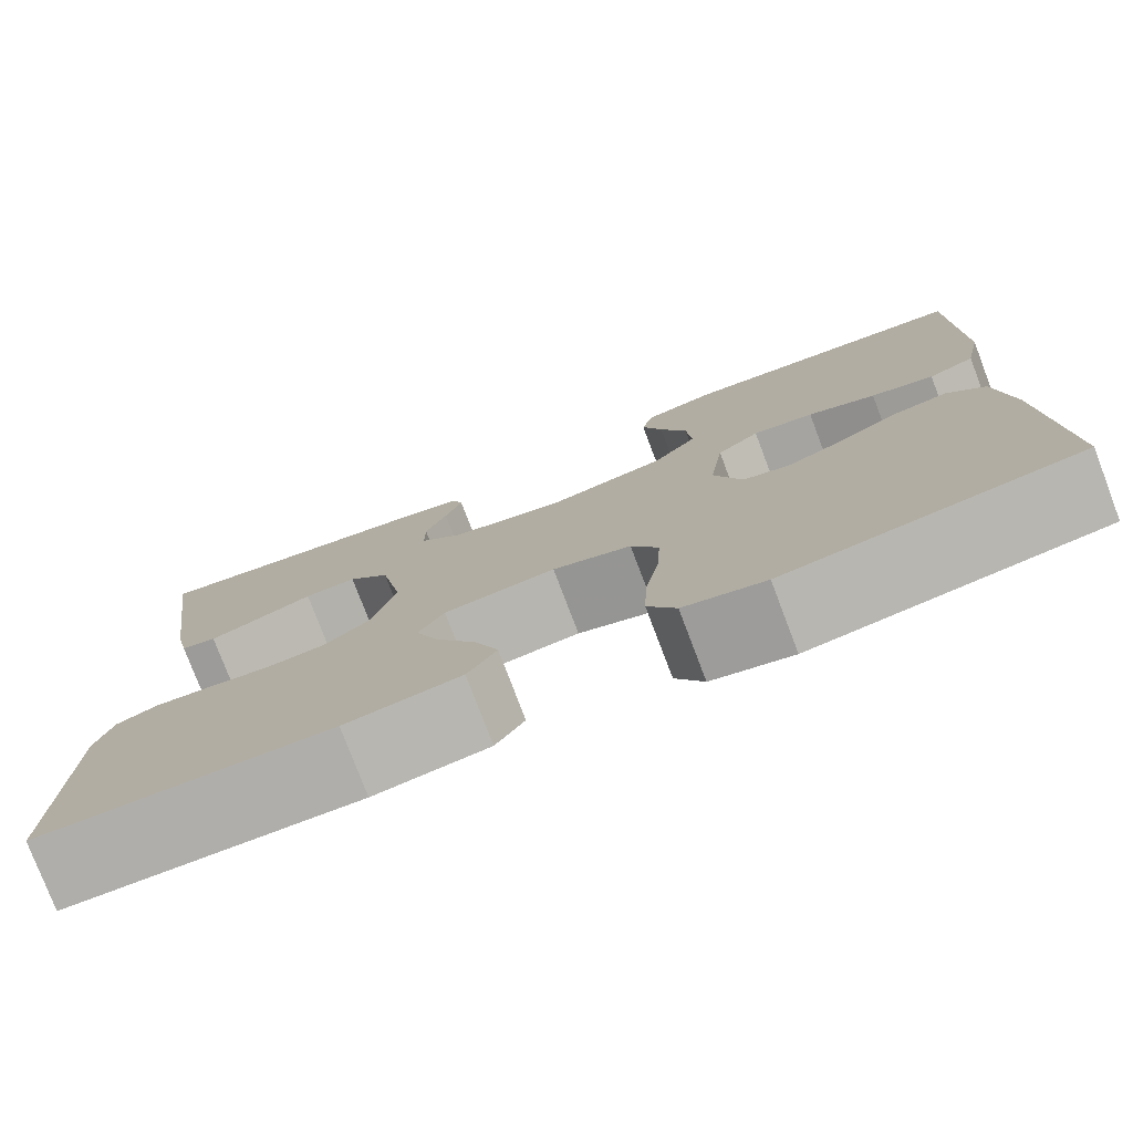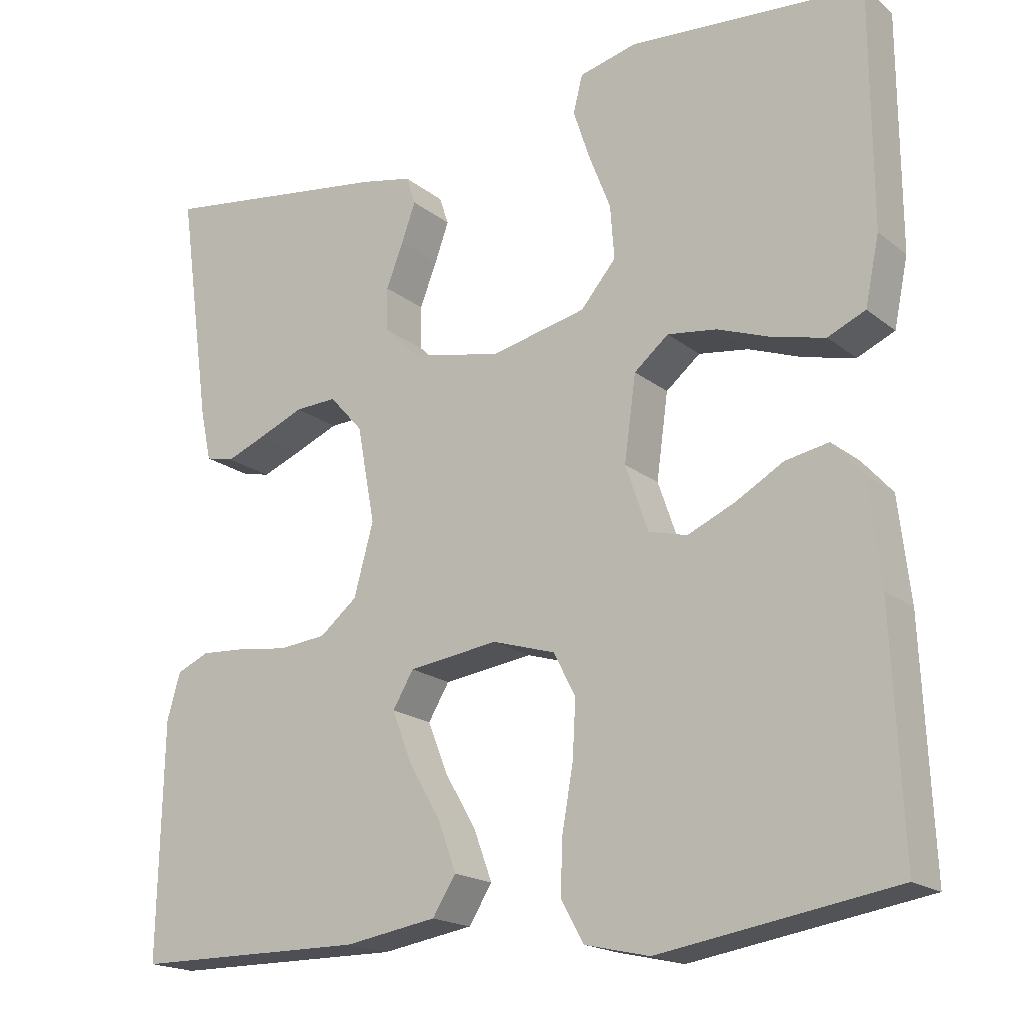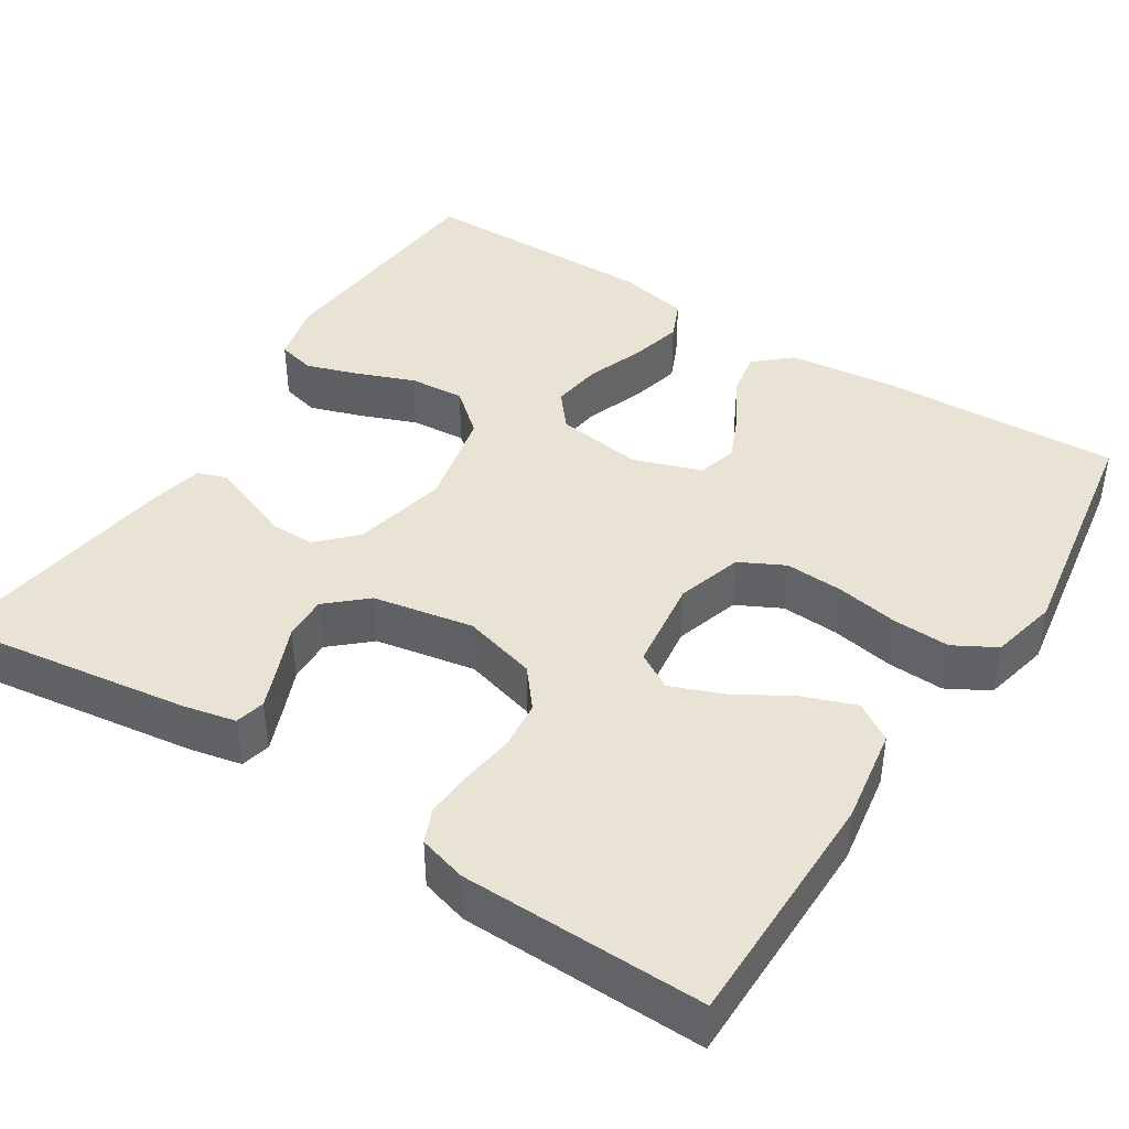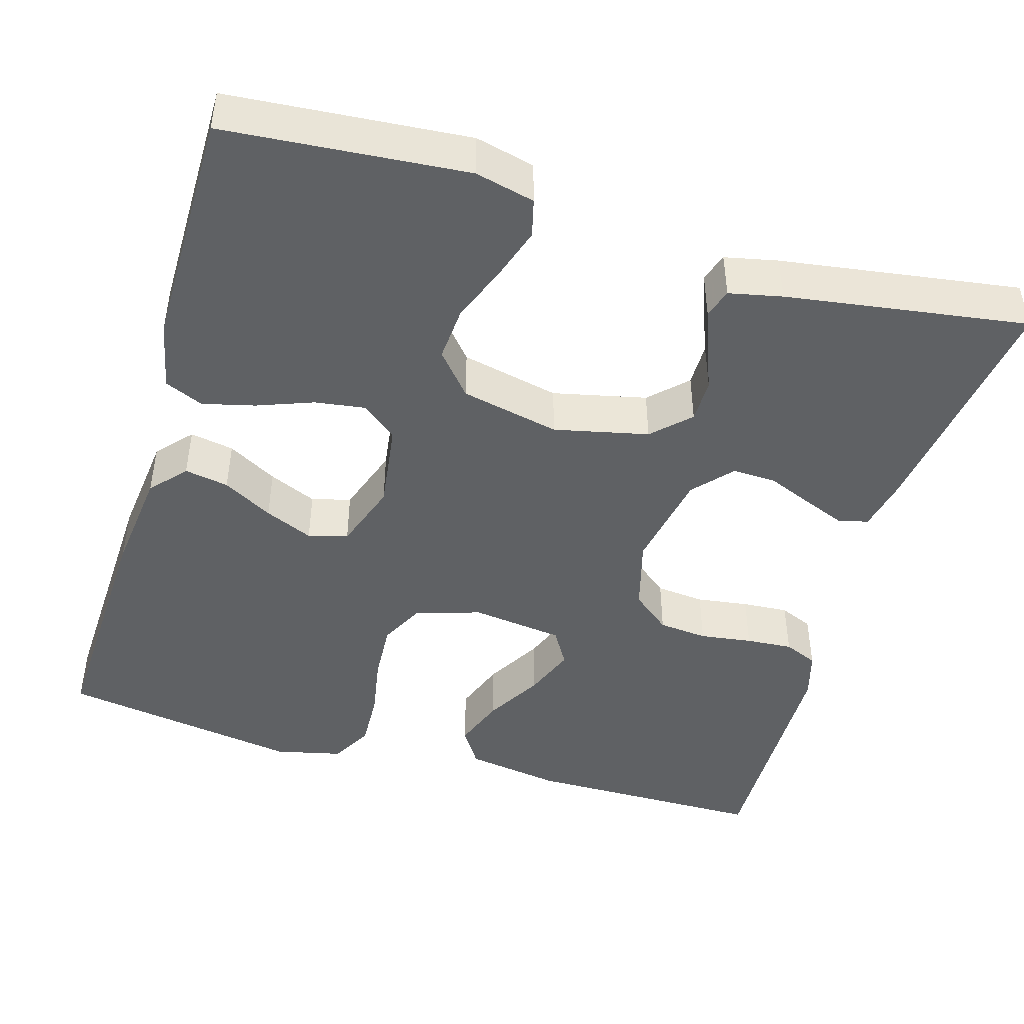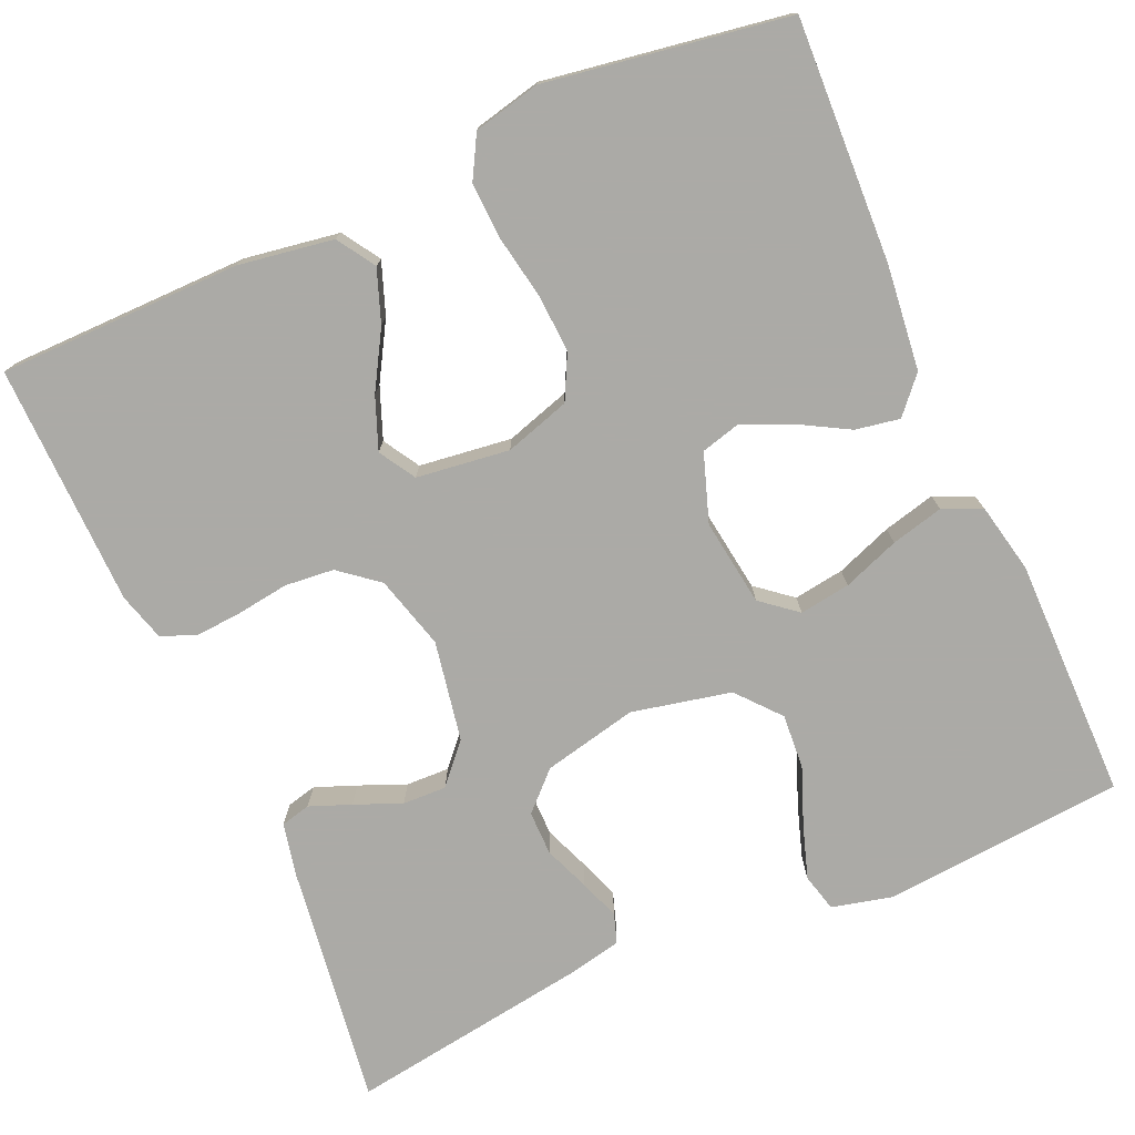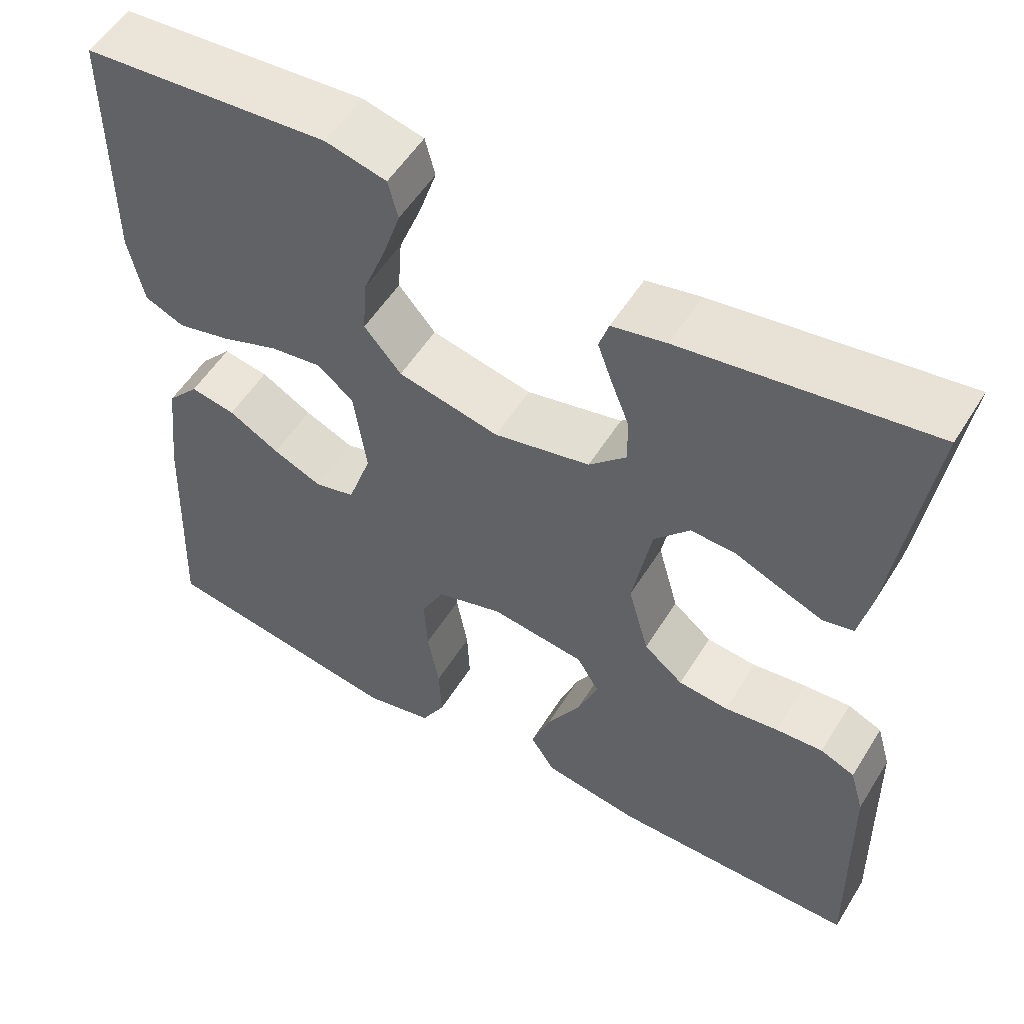
<metadata>
{"format":"obj","ext":"obj","renderer":"f3d","projection":"perspective","resolution":1024,"background":"white","views":[{"elev":-77.9,"azim":-159.2,"up":"+Z"},{"elev":-18.6,"azim":-145.5,"up":"+Z"},{"elev":42.2,"azim":122.5,"up":"+Y"},{"elev":-45.7,"azim":-16.3,"up":"+Y"},{"elev":-75.9,"azim":-156.1,"up":"+Y"},{"elev":54.2,"azim":31.3,"up":"+Z"}]}
</metadata>
<code>
v 0.5 0.07 0.5
v 0.458 0.07 0.2
v 0.444 0.07 0.135
v 0.407 0.07 0.126
v 0.356 0.07 0.146
v 0.298 0.07 0.17
v 0.244 0.07 0.172
v 0.201 0.07 0.124
v 0.178 0.07 0
v 0.203 0.07 -0.091
v 0.251 0.07 -0.13
v 0.312 0.07 -0.136
v 0.377 0.07 -0.127
v 0.435 0.07 -0.123
v 0.477 0.07 -0.141
v 0.494 0.07 -0.2
v 0.5 0.07 -0.5
v 0.2 0.07 -0.502
v 0.082 0.07 -0.483
v 0.052 0.07 -0.436
v 0.076 0.07 -0.371
v 0.117 0.07 -0.301
v 0.142 0.07 -0.237
v 0.115 0.07 -0.192
v 0 0.07 -0.177
v -0.081 0.07 -0.202
v -0.109 0.07 -0.257
v -0.105 0.07 -0.329
v -0.091 0.07 -0.407
v -0.088 0.07 -0.477
v -0.117 0.07 -0.529
v -0.2 0.07 -0.548
v -0.5 0.07 -0.5
v -0.487 0.07 -0.2
v -0.472 0.07 -0.07
v -0.433 0.07 -0.026
v -0.378 0.07 -0.036
v -0.316 0.07 -0.071
v -0.256 0.07 -0.097
v -0.207 0.07 -0.084
v -0.178 0.07 0
v -0.193 0.07 0.108
v -0.237 0.07 0.144
v -0.3 0.07 0.135
v -0.37 0.07 0.109
v -0.435 0.07 0.093
v -0.483 0.07 0.114
v -0.501 0.07 0.2
v -0.5 0.07 0.5
v -0.2 0.07 0.524
v -0.126 0.07 0.506
v -0.114 0.07 0.459
v -0.135 0.07 0.395
v -0.163 0.07 0.323
v -0.168 0.07 0.255
v -0.123 0.07 0.202
v 0 0.07 0.175
v 0.117 0.07 0.201
v 0.162 0.07 0.245
v 0.162 0.07 0.3
v 0.14 0.07 0.356
v 0.122 0.07 0.406
v 0.134 0.07 0.442
v 0.2 0.07 0.456
v 0.5 0 0.5
v 0.458 0 0.2
v 0.444 0 0.135
v 0.407 0 0.126
v 0.356 0 0.146
v 0.298 0 0.17
v 0.244 0 0.172
v 0.201 0 0.124
v 0.178 0 0
v 0.203 0 -0.091
v 0.251 0 -0.13
v 0.312 0 -0.136
v 0.377 0 -0.127
v 0.435 0 -0.123
v 0.477 0 -0.141
v 0.494 0 -0.2
v 0.5 0 -0.5
v 0.2 0 -0.502
v 0.082 0 -0.483
v 0.052 0 -0.436
v 0.076 0 -0.371
v 0.117 0 -0.301
v 0.142 0 -0.237
v 0.115 0 -0.192
v 0 0 -0.177
v -0.081 0 -0.202
v -0.109 0 -0.257
v -0.105 0 -0.329
v -0.091 0 -0.407
v -0.088 0 -0.477
v -0.117 0 -0.529
v -0.2 0 -0.548
v -0.5 0 -0.5
v -0.487 0 -0.2
v -0.472 0 -0.07
v -0.433 0 -0.026
v -0.378 0 -0.036
v -0.316 0 -0.071
v -0.256 0 -0.097
v -0.207 0 -0.084
v -0.178 0 0
v -0.193 0 0.108
v -0.237 0 0.144
v -0.3 0 0.135
v -0.37 0 0.109
v -0.435 0 0.093
v -0.483 0 0.114
v -0.501 0 0.2
v -0.5 0 0.5
v -0.2 0 0.524
v -0.126 0 0.506
v -0.114 0 0.459
v -0.135 0 0.395
v -0.163 0 0.323
v -0.168 0 0.255
v -0.123 0 0.202
v 0 0 0.175
v 0.117 0 0.201
v 0.162 0 0.245
v 0.162 0 0.3
v 0.14 0 0.356
v 0.122 0 0.406
v 0.134 0 0.442
v 0.2 0 0.456
f 60 61 62 63
f 60 63 64 1
f 51 52 53 54
f 49 50 51 54
f 49 54 55
f 48 49 55 56
f 44 45 46 47
f 43 44 47 48
f 35 36 37 38
f 35 38 39
f 34 35 39
f 33 34 39 40
f 31 32 33 40
f 28 29 30 31
f 27 28 31 40
f 19 20 21 22
f 19 22 23
f 18 19 23
f 17 18 23
f 16 17 23 24
f 12 13 14 15
f 12 15 16 24
f 3 4 5 6
f 1 2 3 6
f 59 60 1 6
f 58 59 6 7
f 57 58 7 8
f 43 48 56 57
f 42 43 57 8
f 41 42 8 9
f 26 27 40 41
f 25 26 41 9
f 11 12 24 25
f 10 11 25
f 9 10 25
f 127 126 125 124
f 65 128 127 124
f 118 117 116 115
f 118 115 114 113
f 119 118 113
f 120 119 113 112
f 111 110 109 108
f 112 111 108 107
f 102 101 100 99
f 103 102 99
f 103 99 98
f 104 103 98 97
f 104 97 96 95
f 95 94 93 92
f 104 95 92 91
f 86 85 84 83
f 87 86 83
f 87 83 82
f 87 82 81
f 88 87 81 80
f 79 78 77 76
f 88 80 79 76
f 70 69 68 67
f 70 67 66 65
f 70 65 124 123
f 71 70 123 122
f 72 71 122 121
f 121 120 112 107
f 72 121 107 106
f 73 72 106 105
f 105 104 91 90
f 73 105 90 89
f 89 88 76 75
f 89 75 74
f 89 74 73
f 1 65 66 2
f 2 66 67 3
f 3 67 68 4
f 4 68 69 5
f 5 69 70 6
f 6 70 71 7
f 7 71 72 8
f 8 72 73 9
f 9 73 74 10
f 10 74 75 11
f 11 75 76 12
f 12 76 77 13
f 13 77 78 14
f 14 78 79 15
f 15 79 80 16
f 16 80 81 17
f 17 81 82 18
f 18 82 83 19
f 19 83 84 20
f 20 84 85 21
f 21 85 86 22
f 22 86 87 23
f 23 87 88 24
f 24 88 89 25
f 25 89 90 26
f 26 90 91 27
f 27 91 92 28
f 28 92 93 29
f 29 93 94 30
f 30 94 95 31
f 31 95 96 32
f 32 96 97 33
f 33 97 98 34
f 34 98 99 35
f 35 99 100 36
f 36 100 101 37
f 37 101 102 38
f 38 102 103 39
f 39 103 104 40
f 40 104 105 41
f 41 105 106 42
f 42 106 107 43
f 43 107 108 44
f 44 108 109 45
f 45 109 110 46
f 46 110 111 47
f 47 111 112 48
f 48 112 113 49
f 49 113 114 50
f 50 114 115 51
f 51 115 116 52
f 52 116 117 53
f 53 117 118 54
f 54 118 119 55
f 55 119 120 56
f 56 120 121 57
f 57 121 122 58
f 58 122 123 59
f 59 123 124 60
f 60 124 125 61
f 61 125 126 62
f 62 126 127 63
f 63 127 128 64
f 64 128 65 1

</code>
